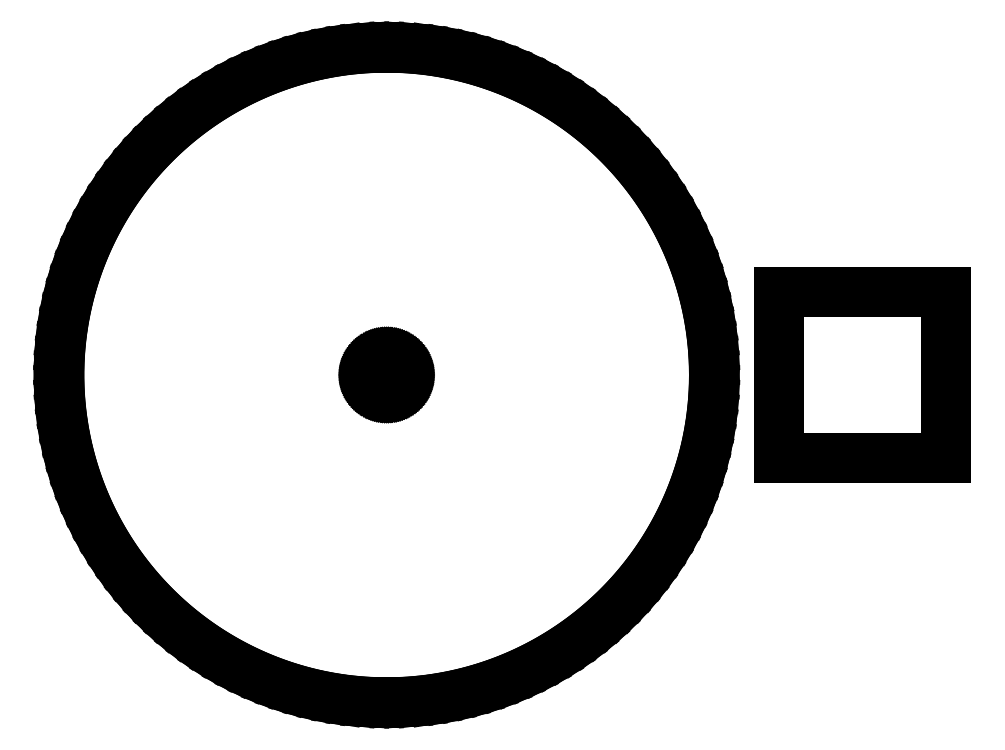
<metadata>
{"format":"dxf","ext":"dxf","renderer":"ezdxf+matplotlib","layout":"modelspace","background":"white","min_lineweight":24,"dpi":150}
</metadata>
<code>
0
SECTION
2
ENTITIES
0
LINE
8
0
10
-50
20
0
30
0
11
-49.96
21
2.094
31
0
0
LINE
8
0
10
-49.96
20
2.094
30
0
11
-49.83
21
4.184
31
0
0
LINE
8
0
10
-49.83
20
4.184
30
0
11
-49.61
21
6.267
31
0
0
LINE
8
0
10
-49.61
20
6.267
30
0
11
-49.3
21
8.338
31
0
0
LINE
8
0
10
-49.3
20
8.338
30
0
11
-48.91
21
10.4
31
0
0
LINE
8
0
10
-48.91
20
10.4
30
0
11
-48.43
21
12.43
31
0
0
LINE
8
0
10
-48.43
20
12.43
30
0
11
-47.87
21
14.45
31
0
0
LINE
8
0
10
-47.87
20
14.45
30
0
11
-47.22
21
16.44
31
0
0
LINE
8
0
10
-47.22
20
16.44
30
0
11
-46.49
21
18.41
31
0
0
LINE
8
0
10
-46.49
20
18.41
30
0
11
-45.68
21
20.34
31
0
0
LINE
8
0
10
-45.68
20
20.34
30
0
11
-44.79
21
22.23
31
0
0
LINE
8
0
10
-44.79
20
22.23
30
0
11
-43.81
21
24.09
31
0
0
LINE
8
0
10
-43.81
20
24.09
30
0
11
-42.77
21
25.9
31
0
0
LINE
8
0
10
-42.77
20
25.9
30
0
11
-41.65
21
27.67
31
0
0
LINE
8
0
10
-41.65
20
27.67
30
0
11
-40.45
21
29.39
31
0
0
LINE
8
0
10
-40.45
20
29.39
30
0
11
-39.19
21
31.06
31
0
0
LINE
8
0
10
-39.19
20
31.06
30
0
11
-37.85
21
32.67
31
0
0
LINE
8
0
10
-37.85
20
32.67
30
0
11
-36.45
21
34.23
31
0
0
LINE
8
0
10
-36.45
20
34.23
30
0
11
-34.98
21
35.72
31
0
0
LINE
8
0
10
-34.98
20
35.72
30
0
11
-33.46
21
37.16
31
0
0
LINE
8
0
10
-33.46
20
37.16
30
0
11
-31.87
21
38.53
31
0
0
LINE
8
0
10
-31.87
20
38.53
30
0
11
-30.23
21
39.83
31
0
0
LINE
8
0
10
-30.23
20
39.83
30
0
11
-28.54
21
41.06
31
0
0
LINE
8
0
10
-28.54
20
41.06
30
0
11
-26.79
21
42.22
31
0
0
LINE
8
0
10
-26.79
20
42.22
30
0
11
-25
21
43.3
31
0
0
LINE
8
0
10
-25
20
43.3
30
0
11
-23.16
21
44.31
31
0
0
LINE
8
0
10
-23.16
20
44.31
30
0
11
-21.29
21
45.24
31
0
0
LINE
8
0
10
-21.29
20
45.24
30
0
11
-19.38
21
46.09
31
0
0
LINE
8
0
10
-19.38
20
46.09
30
0
11
-17.43
21
46.86
31
0
0
LINE
8
0
10
-17.43
20
46.86
30
0
11
-15.45
21
47.55
31
0
0
LINE
8
0
10
-15.45
20
47.55
30
0
11
-13.45
21
48.16
31
0
0
LINE
8
0
10
-13.45
20
48.16
30
0
11
-11.42
21
48.68
31
0
0
LINE
8
0
10
-11.42
20
48.68
30
0
11
-9.369
21
49.11
31
0
0
LINE
8
0
10
-9.369
20
49.11
30
0
11
-7.304
21
49.46
31
0
0
LINE
8
0
10
-7.304
20
49.46
30
0
11
-5.226
21
49.73
31
0
0
LINE
8
0
10
-5.226
20
49.73
30
0
11
-3.14
21
49.9
31
0
0
LINE
8
0
10
-3.14
20
49.9
30
0
11
-1.047
21
49.99
31
0
0
LINE
8
0
10
-1.047
20
49.99
30
0
11
1.047
21
49.99
31
0
0
LINE
8
0
10
1.047
20
49.99
30
0
11
3.14
21
49.9
31
0
0
LINE
8
0
10
3.14
20
49.9
30
0
11
5.226
21
49.73
31
0
0
LINE
8
0
10
5.226
20
49.73
30
0
11
7.304
21
49.46
31
0
0
LINE
8
0
10
7.304
20
49.46
30
0
11
9.369
21
49.11
31
0
0
LINE
8
0
10
9.369
20
49.11
30
0
11
11.42
21
48.68
31
0
0
LINE
8
0
10
11.42
20
48.68
30
0
11
13.45
21
48.16
31
0
0
LINE
8
0
10
13.45
20
48.16
30
0
11
15.45
21
47.55
31
0
0
LINE
8
0
10
15.45
20
47.55
30
0
11
17.43
21
46.86
31
0
0
LINE
8
0
10
17.43
20
46.86
30
0
11
19.38
21
46.09
31
0
0
LINE
8
0
10
19.38
20
46.09
30
0
11
21.29
21
45.24
31
0
0
LINE
8
0
10
21.29
20
45.24
30
0
11
23.16
21
44.31
31
0
0
LINE
8
0
10
23.16
20
44.31
30
0
11
25
21
43.3
31
0
0
LINE
8
0
10
25
20
43.3
30
0
11
26.79
21
42.22
31
0
0
LINE
8
0
10
26.79
20
42.22
30
0
11
28.54
21
41.06
31
0
0
LINE
8
0
10
28.54
20
41.06
30
0
11
30.23
21
39.83
31
0
0
LINE
8
0
10
30.23
20
39.83
30
0
11
31.87
21
38.53
31
0
0
LINE
8
0
10
31.87
20
38.53
30
0
11
33.46
21
37.16
31
0
0
LINE
8
0
10
33.46
20
37.16
30
0
11
34.98
21
35.72
31
0
0
LINE
8
0
10
34.98
20
35.72
30
0
11
36.45
21
34.23
31
0
0
LINE
8
0
10
36.45
20
34.23
30
0
11
37.85
21
32.67
31
0
0
LINE
8
0
10
37.85
20
32.67
30
0
11
39.19
21
31.06
31
0
0
LINE
8
0
10
39.19
20
31.06
30
0
11
40.45
21
29.39
31
0
0
LINE
8
0
10
40.45
20
29.39
30
0
11
41.65
21
27.67
31
0
0
LINE
8
0
10
41.65
20
27.67
30
0
11
42.77
21
25.9
31
0
0
LINE
8
0
10
42.77
20
25.9
30
0
11
43.81
21
24.09
31
0
0
LINE
8
0
10
43.81
20
24.09
30
0
11
44.79
21
22.23
31
0
0
LINE
8
0
10
44.79
20
22.23
30
0
11
45.68
21
20.34
31
0
0
LINE
8
0
10
45.68
20
20.34
30
0
11
46.49
21
18.41
31
0
0
LINE
8
0
10
46.49
20
18.41
30
0
11
47.22
21
16.44
31
0
0
LINE
8
0
10
47.22
20
16.44
30
0
11
47.87
21
14.45
31
0
0
LINE
8
0
10
47.87
20
14.45
30
0
11
48.43
21
12.43
31
0
0
LINE
8
0
10
48.43
20
12.43
30
0
11
48.91
21
10.4
31
0
0
LINE
8
0
10
48.91
20
10.4
30
0
11
49.3
21
8.338
31
0
0
LINE
8
0
10
49.3
20
8.338
30
0
11
49.61
21
6.267
31
0
0
LINE
8
0
10
49.61
20
6.267
30
0
11
49.83
21
4.184
31
0
0
LINE
8
0
10
49.83
20
4.184
30
0
11
49.96
21
2.094
31
0
0
LINE
8
0
10
49.96
20
2.094
30
0
11
50
21
0
31
0
0
LINE
8
0
10
50
20
0
30
0
11
49.96
21
-2.094
31
0
0
LINE
8
0
10
49.96
20
-2.094
30
0
11
49.83
21
-4.184
31
0
0
LINE
8
0
10
49.83
20
-4.184
30
0
11
49.61
21
-6.267
31
0
0
LINE
8
0
10
49.61
20
-6.267
30
0
11
49.3
21
-8.338
31
0
0
LINE
8
0
10
49.3
20
-8.338
30
0
11
48.91
21
-10.4
31
0
0
LINE
8
0
10
48.91
20
-10.4
30
0
11
48.43
21
-12.43
31
0
0
LINE
8
0
10
48.43
20
-12.43
30
0
11
47.87
21
-14.45
31
0
0
LINE
8
0
10
47.87
20
-14.45
30
0
11
47.22
21
-16.44
31
0
0
LINE
8
0
10
47.22
20
-16.44
30
0
11
46.49
21
-18.41
31
0
0
LINE
8
0
10
46.49
20
-18.41
30
0
11
45.68
21
-20.34
31
0
0
LINE
8
0
10
45.68
20
-20.34
30
0
11
44.79
21
-22.23
31
0
0
LINE
8
0
10
44.79
20
-22.23
30
0
11
43.81
21
-24.09
31
0
0
LINE
8
0
10
43.81
20
-24.09
30
0
11
42.77
21
-25.9
31
0
0
LINE
8
0
10
42.77
20
-25.9
30
0
11
41.65
21
-27.67
31
0
0
LINE
8
0
10
41.65
20
-27.67
30
0
11
40.45
21
-29.39
31
0
0
LINE
8
0
10
40.45
20
-29.39
30
0
11
39.19
21
-31.06
31
0
0
LINE
8
0
10
39.19
20
-31.06
30
0
11
37.85
21
-32.67
31
0
0
LINE
8
0
10
37.85
20
-32.67
30
0
11
36.45
21
-34.23
31
0
0
LINE
8
0
10
36.45
20
-34.23
30
0
11
34.98
21
-35.72
31
0
0
LINE
8
0
10
34.98
20
-35.72
30
0
11
33.46
21
-37.16
31
0
0
LINE
8
0
10
33.46
20
-37.16
30
0
11
31.87
21
-38.53
31
0
0
LINE
8
0
10
31.87
20
-38.53
30
0
11
30.23
21
-39.83
31
0
0
LINE
8
0
10
30.23
20
-39.83
30
0
11
28.54
21
-41.06
31
0
0
LINE
8
0
10
28.54
20
-41.06
30
0
11
26.79
21
-42.22
31
0
0
LINE
8
0
10
26.79
20
-42.22
30
0
11
25
21
-43.3
31
0
0
LINE
8
0
10
25
20
-43.3
30
0
11
23.16
21
-44.31
31
0
0
LINE
8
0
10
23.16
20
-44.31
30
0
11
21.29
21
-45.24
31
0
0
LINE
8
0
10
21.29
20
-45.24
30
0
11
19.38
21
-46.09
31
0
0
LINE
8
0
10
19.38
20
-46.09
30
0
11
17.43
21
-46.86
31
0
0
LINE
8
0
10
17.43
20
-46.86
30
0
11
15.45
21
-47.55
31
0
0
LINE
8
0
10
15.45
20
-47.55
30
0
11
13.45
21
-48.16
31
0
0
LINE
8
0
10
13.45
20
-48.16
30
0
11
11.42
21
-48.68
31
0
0
LINE
8
0
10
11.42
20
-48.68
30
0
11
9.369
21
-49.11
31
0
0
LINE
8
0
10
9.369
20
-49.11
30
0
11
7.304
21
-49.46
31
0
0
LINE
8
0
10
7.304
20
-49.46
30
0
11
5.226
21
-49.73
31
0
0
LINE
8
0
10
5.226
20
-49.73
30
0
11
3.14
21
-49.9
31
0
0
LINE
8
0
10
3.14
20
-49.9
30
0
11
1.047
21
-49.99
31
0
0
LINE
8
0
10
1.047
20
-49.99
30
0
11
-1.047
21
-49.99
31
0
0
LINE
8
0
10
-1.047
20
-49.99
30
0
11
-3.14
21
-49.9
31
0
0
LINE
8
0
10
-3.14
20
-49.9
30
0
11
-5.226
21
-49.73
31
0
0
LINE
8
0
10
-5.226
20
-49.73
30
0
11
-7.304
21
-49.46
31
0
0
LINE
8
0
10
-7.304
20
-49.46
30
0
11
-9.369
21
-49.11
31
0
0
LINE
8
0
10
-9.369
20
-49.11
30
0
11
-11.42
21
-48.68
31
0
0
LINE
8
0
10
-11.42
20
-48.68
30
0
11
-13.45
21
-48.16
31
0
0
LINE
8
0
10
-13.45
20
-48.16
30
0
11
-15.45
21
-47.55
31
0
0
LINE
8
0
10
-15.45
20
-47.55
30
0
11
-17.43
21
-46.86
31
0
0
LINE
8
0
10
-17.43
20
-46.86
30
0
11
-19.38
21
-46.09
31
0
0
LINE
8
0
10
-19.38
20
-46.09
30
0
11
-21.29
21
-45.24
31
0
0
LINE
8
0
10
-21.29
20
-45.24
30
0
11
-23.16
21
-44.31
31
0
0
LINE
8
0
10
-23.16
20
-44.31
30
0
11
-25
21
-43.3
31
0
0
LINE
8
0
10
-25
20
-43.3
30
0
11
-26.79
21
-42.22
31
0
0
LINE
8
0
10
-26.79
20
-42.22
30
0
11
-28.54
21
-41.06
31
0
0
LINE
8
0
10
-28.54
20
-41.06
30
0
11
-30.23
21
-39.83
31
0
0
LINE
8
0
10
-30.23
20
-39.83
30
0
11
-31.87
21
-38.53
31
0
0
LINE
8
0
10
-31.87
20
-38.53
30
0
11
-33.46
21
-37.16
31
0
0
LINE
8
0
10
-33.46
20
-37.16
30
0
11
-34.98
21
-35.72
31
0
0
LINE
8
0
10
-34.98
20
-35.72
30
0
11
-36.45
21
-34.23
31
0
0
LINE
8
0
10
-36.45
20
-34.23
30
0
11
-37.85
21
-32.67
31
0
0
LINE
8
0
10
-37.85
20
-32.67
30
0
11
-39.19
21
-31.06
31
0
0
LINE
8
0
10
-39.19
20
-31.06
30
0
11
-40.45
21
-29.39
31
0
0
LINE
8
0
10
-40.45
20
-29.39
30
0
11
-41.65
21
-27.67
31
0
0
LINE
8
0
10
-41.65
20
-27.67
30
0
11
-42.77
21
-25.9
31
0
0
LINE
8
0
10
-42.77
20
-25.9
30
0
11
-43.81
21
-24.09
31
0
0
LINE
8
0
10
-43.81
20
-24.09
30
0
11
-44.79
21
-22.23
31
0
0
LINE
8
0
10
-44.79
20
-22.23
30
0
11
-45.68
21
-20.34
31
0
0
LINE
8
0
10
-45.68
20
-20.34
30
0
11
-46.49
21
-18.41
31
0
0
LINE
8
0
10
-46.49
20
-18.41
30
0
11
-47.22
21
-16.44
31
0
0
LINE
8
0
10
-47.22
20
-16.44
30
0
11
-47.87
21
-14.45
31
0
0
LINE
8
0
10
-47.87
20
-14.45
30
0
11
-48.43
21
-12.43
31
0
0
LINE
8
0
10
-48.43
20
-12.43
30
0
11
-48.91
21
-10.4
31
0
0
LINE
8
0
10
-48.91
20
-10.4
30
0
11
-49.3
21
-8.338
31
0
0
LINE
8
0
10
-49.3
20
-8.338
30
0
11
-49.61
21
-6.267
31
0
0
LINE
8
0
10
-49.61
20
-6.267
30
0
11
-49.83
21
-4.184
31
0
0
LINE
8
0
10
-49.83
20
-4.184
30
0
11
-49.96
21
-2.094
31
0
0
LINE
8
0
10
-49.96
20
-2.094
30
0
11
-50
21
0
31
0
0
LINE
8
0
10
-2.5
20
0
30
0
11
-2.498
21
0.105
31
0
0
LINE
8
0
10
-2.498
20
0.105
30
0
11
-2.491
21
0.209
31
0
0
LINE
8
0
10
-2.491
20
0.209
30
0
11
-2.48
21
0.313
31
0
0
LINE
8
0
10
-2.48
20
0.313
30
0
11
-2.465
21
0.417
31
0
0
LINE
8
0
10
-2.465
20
0.417
30
0
11
-2.445
21
0.52
31
0
0
LINE
8
0
10
-2.445
20
0.52
30
0
11
-2.421
21
0.622
31
0
0
LINE
8
0
10
-2.421
20
0.622
30
0
11
-2.393
21
0.723
31
0
0
LINE
8
0
10
-2.393
20
0.723
30
0
11
-2.361
21
0.822
31
0
0
LINE
8
0
10
-2.361
20
0.822
30
0
11
-2.324
21
0.92
31
0
0
LINE
8
0
10
-2.324
20
0.92
30
0
11
-2.284
21
1.017
31
0
0
LINE
8
0
10
-2.284
20
1.017
30
0
11
-2.239
21
1.112
31
0
0
LINE
8
0
10
-2.239
20
1.112
30
0
11
-2.191
21
1.204
31
0
0
LINE
8
0
10
-2.191
20
1.204
30
0
11
-2.138
21
1.295
31
0
0
LINE
8
0
10
-2.138
20
1.295
30
0
11
-2.082
21
1.383
31
0
0
LINE
8
0
10
-2.082
20
1.383
30
0
11
-2.023
21
1.469
31
0
0
LINE
8
0
10
-2.023
20
1.469
30
0
11
-1.959
21
1.553
31
0
0
LINE
8
0
10
-1.959
20
1.553
30
0
11
-1.892
21
1.634
31
0
0
LINE
8
0
10
-1.892
20
1.634
30
0
11
-1.822
21
1.711
31
0
0
LINE
8
0
10
-1.822
20
1.711
30
0
11
-1.749
21
1.786
31
0
0
LINE
8
0
10
-1.749
20
1.786
30
0
11
-1.673
21
1.858
31
0
0
LINE
8
0
10
-1.673
20
1.858
30
0
11
-1.594
21
1.926
31
0
0
LINE
8
0
10
-1.594
20
1.926
30
0
11
-1.511
21
1.991
31
0
0
LINE
8
0
10
-1.511
20
1.991
30
0
11
-1.427
21
2.053
31
0
0
LINE
8
0
10
-1.427
20
2.053
30
0
11
-1.34
21
2.111
31
0
0
LINE
8
0
10
-1.34
20
2.111
30
0
11
-1.25
21
2.165
31
0
0
LINE
8
0
10
-1.25
20
2.165
30
0
11
-1.158
21
2.216
31
0
0
LINE
8
0
10
-1.158
20
2.216
30
0
11
-1.064
21
2.262
31
0
0
LINE
8
0
10
-1.064
20
2.262
30
0
11
-0.969
21
2.305
31
0
0
LINE
8
0
10
-0.969
20
2.305
30
0
11
-0.871
21
2.343
31
0
0
LINE
8
0
10
-0.871
20
2.343
30
0
11
-0.773
21
2.378
31
0
0
LINE
8
0
10
-0.773
20
2.378
30
0
11
-0.672
21
2.408
31
0
0
LINE
8
0
10
-0.672
20
2.408
30
0
11
-0.571
21
2.434
31
0
0
LINE
8
0
10
-0.571
20
2.434
30
0
11
-0.468
21
2.456
31
0
0
LINE
8
0
10
-0.468
20
2.456
30
0
11
-0.365
21
2.473
31
0
0
LINE
8
0
10
-0.365
20
2.473
30
0
11
-0.261
21
2.486
31
0
0
LINE
8
0
10
-0.261
20
2.486
30
0
11
-0.157
21
2.495
31
0
0
LINE
8
0
10
-0.157
20
2.495
30
0
11
-0.052
21
2.499
31
0
0
LINE
8
0
10
-0.052
20
2.499
30
0
11
0.052
21
2.499
31
0
0
LINE
8
0
10
0.052
20
2.499
30
0
11
0.157
21
2.495
31
0
0
LINE
8
0
10
0.157
20
2.495
30
0
11
0.261
21
2.486
31
0
0
LINE
8
0
10
0.261
20
2.486
30
0
11
0.365
21
2.473
31
0
0
LINE
8
0
10
0.365
20
2.473
30
0
11
0.468
21
2.456
31
0
0
LINE
8
0
10
0.468
20
2.456
30
0
11
0.571
21
2.434
31
0
0
LINE
8
0
10
0.571
20
2.434
30
0
11
0.672
21
2.408
31
0
0
LINE
8
0
10
0.672
20
2.408
30
0
11
0.773
21
2.378
31
0
0
LINE
8
0
10
0.773
20
2.378
30
0
11
0.871
21
2.343
31
0
0
LINE
8
0
10
0.871
20
2.343
30
0
11
0.969
21
2.305
31
0
0
LINE
8
0
10
0.969
20
2.305
30
0
11
1.064
21
2.262
31
0
0
LINE
8
0
10
1.064
20
2.262
30
0
11
1.158
21
2.216
31
0
0
LINE
8
0
10
1.158
20
2.216
30
0
11
1.25
21
2.165
31
0
0
LINE
8
0
10
1.25
20
2.165
30
0
11
1.34
21
2.111
31
0
0
LINE
8
0
10
1.34
20
2.111
30
0
11
1.427
21
2.053
31
0
0
LINE
8
0
10
1.427
20
2.053
30
0
11
1.511
21
1.991
31
0
0
LINE
8
0
10
1.511
20
1.991
30
0
11
1.594
21
1.926
31
0
0
LINE
8
0
10
1.594
20
1.926
30
0
11
1.673
21
1.858
31
0
0
LINE
8
0
10
1.673
20
1.858
30
0
11
1.749
21
1.786
31
0
0
LINE
8
0
10
1.749
20
1.786
30
0
11
1.822
21
1.711
31
0
0
LINE
8
0
10
1.822
20
1.711
30
0
11
1.892
21
1.634
31
0
0
LINE
8
0
10
1.892
20
1.634
30
0
11
1.959
21
1.553
31
0
0
LINE
8
0
10
1.959
20
1.553
30
0
11
2.023
21
1.469
31
0
0
LINE
8
0
10
2.023
20
1.469
30
0
11
2.082
21
1.383
31
0
0
LINE
8
0
10
2.082
20
1.383
30
0
11
2.138
21
1.295
31
0
0
LINE
8
0
10
2.138
20
1.295
30
0
11
2.191
21
1.204
31
0
0
LINE
8
0
10
2.191
20
1.204
30
0
11
2.239
21
1.112
31
0
0
LINE
8
0
10
2.239
20
1.112
30
0
11
2.284
21
1.017
31
0
0
LINE
8
0
10
2.284
20
1.017
30
0
11
2.324
21
0.92
31
0
0
LINE
8
0
10
2.324
20
0.92
30
0
11
2.361
21
0.822
31
0
0
LINE
8
0
10
2.361
20
0.822
30
0
11
2.393
21
0.723
31
0
0
LINE
8
0
10
2.393
20
0.723
30
0
11
2.421
21
0.622
31
0
0
LINE
8
0
10
2.421
20
0.622
30
0
11
2.445
21
0.52
31
0
0
LINE
8
0
10
2.445
20
0.52
30
0
11
2.465
21
0.417
31
0
0
LINE
8
0
10
2.465
20
0.417
30
0
11
2.48
21
0.313
31
0
0
LINE
8
0
10
2.48
20
0.313
30
0
11
2.491
21
0.209
31
0
0
LINE
8
0
10
2.491
20
0.209
30
0
11
2.498
21
0.105
31
0
0
LINE
8
0
10
2.498
20
0.105
30
0
11
2.5
21
0
31
0
0
LINE
8
0
10
2.5
20
0
30
0
11
2.498
21
-0.105
31
0
0
LINE
8
0
10
2.498
20
-0.105
30
0
11
2.491
21
-0.209
31
0
0
LINE
8
0
10
2.491
20
-0.209
30
0
11
2.48
21
-0.313
31
0
0
LINE
8
0
10
2.48
20
-0.313
30
0
11
2.465
21
-0.417
31
0
0
LINE
8
0
10
2.465
20
-0.417
30
0
11
2.445
21
-0.52
31
0
0
LINE
8
0
10
2.445
20
-0.52
30
0
11
2.421
21
-0.622
31
0
0
LINE
8
0
10
2.421
20
-0.622
30
0
11
2.393
21
-0.723
31
0
0
LINE
8
0
10
2.393
20
-0.723
30
0
11
2.361
21
-0.822
31
0
0
LINE
8
0
10
2.361
20
-0.822
30
0
11
2.324
21
-0.92
31
0
0
LINE
8
0
10
2.324
20
-0.92
30
0
11
2.284
21
-1.017
31
0
0
LINE
8
0
10
2.284
20
-1.017
30
0
11
2.239
21
-1.112
31
0
0
LINE
8
0
10
2.239
20
-1.112
30
0
11
2.191
21
-1.204
31
0
0
LINE
8
0
10
2.191
20
-1.204
30
0
11
2.138
21
-1.295
31
0
0
LINE
8
0
10
2.138
20
-1.295
30
0
11
2.082
21
-1.383
31
0
0
LINE
8
0
10
2.082
20
-1.383
30
0
11
2.023
21
-1.469
31
0
0
LINE
8
0
10
2.023
20
-1.469
30
0
11
1.959
21
-1.553
31
0
0
LINE
8
0
10
1.959
20
-1.553
30
0
11
1.892
21
-1.634
31
0
0
LINE
8
0
10
1.892
20
-1.634
30
0
11
1.822
21
-1.711
31
0
0
LINE
8
0
10
1.822
20
-1.711
30
0
11
1.749
21
-1.786
31
0
0
LINE
8
0
10
1.749
20
-1.786
30
0
11
1.673
21
-1.858
31
0
0
LINE
8
0
10
1.673
20
-1.858
30
0
11
1.594
21
-1.926
31
0
0
LINE
8
0
10
1.594
20
-1.926
30
0
11
1.511
21
-1.991
31
0
0
LINE
8
0
10
1.511
20
-1.991
30
0
11
1.427
21
-2.053
31
0
0
LINE
8
0
10
1.427
20
-2.053
30
0
11
1.34
21
-2.111
31
0
0
LINE
8
0
10
1.34
20
-2.111
30
0
11
1.25
21
-2.165
31
0
0
LINE
8
0
10
1.25
20
-2.165
30
0
11
1.158
21
-2.216
31
0
0
LINE
8
0
10
1.158
20
-2.216
30
0
11
1.064
21
-2.262
31
0
0
LINE
8
0
10
1.064
20
-2.262
30
0
11
0.969
21
-2.305
31
0
0
LINE
8
0
10
0.969
20
-2.305
30
0
11
0.871
21
-2.343
31
0
0
LINE
8
0
10
0.871
20
-2.343
30
0
11
0.773
21
-2.378
31
0
0
LINE
8
0
10
0.773
20
-2.378
30
0
11
0.672
21
-2.408
31
0
0
LINE
8
0
10
0.672
20
-2.408
30
0
11
0.571
21
-2.434
31
0
0
LINE
8
0
10
0.571
20
-2.434
30
0
11
0.468
21
-2.456
31
0
0
LINE
8
0
10
0.468
20
-2.456
30
0
11
0.365
21
-2.473
31
0
0
LINE
8
0
10
0.365
20
-2.473
30
0
11
0.261
21
-2.486
31
0
0
LINE
8
0
10
0.261
20
-2.486
30
0
11
0.157
21
-2.495
31
0
0
LINE
8
0
10
0.157
20
-2.495
30
0
11
0.052
21
-2.499
31
0
0
LINE
8
0
10
0.052
20
-2.499
30
0
11
-0.052
21
-2.499
31
0
0
LINE
8
0
10
-0.052
20
-2.499
30
0
11
-0.157
21
-2.495
31
0
0
LINE
8
0
10
-0.157
20
-2.495
30
0
11
-0.261
21
-2.486
31
0
0
LINE
8
0
10
-0.261
20
-2.486
30
0
11
-0.365
21
-2.473
31
0
0
LINE
8
0
10
-0.365
20
-2.473
30
0
11
-0.468
21
-2.456
31
0
0
LINE
8
0
10
-0.468
20
-2.456
30
0
11
-0.571
21
-2.434
31
0
0
LINE
8
0
10
-0.571
20
-2.434
30
0
11
-0.672
21
-2.408
31
0
0
LINE
8
0
10
-0.672
20
-2.408
30
0
11
-0.773
21
-2.378
31
0
0
LINE
8
0
10
-0.773
20
-2.378
30
0
11
-0.871
21
-2.343
31
0
0
LINE
8
0
10
-0.871
20
-2.343
30
0
11
-0.969
21
-2.305
31
0
0
LINE
8
0
10
-0.969
20
-2.305
30
0
11
-1.064
21
-2.262
31
0
0
LINE
8
0
10
-1.064
20
-2.262
30
0
11
-1.158
21
-2.216
31
0
0
LINE
8
0
10
-1.158
20
-2.216
30
0
11
-1.25
21
-2.165
31
0
0
LINE
8
0
10
-1.25
20
-2.165
30
0
11
-1.34
21
-2.111
31
0
0
LINE
8
0
10
-1.34
20
-2.111
30
0
11
-1.427
21
-2.053
31
0
0
LINE
8
0
10
-1.427
20
-2.053
30
0
11
-1.511
21
-1.991
31
0
0
LINE
8
0
10
-1.511
20
-1.991
30
0
11
-1.594
21
-1.926
31
0
0
LINE
8
0
10
-1.594
20
-1.926
30
0
11
-1.673
21
-1.858
31
0
0
LINE
8
0
10
-1.673
20
-1.858
30
0
11
-1.749
21
-1.786
31
0
0
LINE
8
0
10
-1.749
20
-1.786
30
0
11
-1.822
21
-1.711
31
0
0
LINE
8
0
10
-1.822
20
-1.711
30
0
11
-1.892
21
-1.634
31
0
0
LINE
8
0
10
-1.892
20
-1.634
30
0
11
-1.959
21
-1.553
31
0
0
LINE
8
0
10
-1.959
20
-1.553
30
0
11
-2.023
21
-1.469
31
0
0
LINE
8
0
10
-2.023
20
-1.469
30
0
11
-2.082
21
-1.383
31
0
0
LINE
8
0
10
-2.082
20
-1.383
30
0
11
-2.138
21
-1.295
31
0
0
LINE
8
0
10
-2.138
20
-1.295
30
0
11
-2.191
21
-1.204
31
0
0
LINE
8
0
10
-2.191
20
-1.204
30
0
11
-2.239
21
-1.112
31
0
0
LINE
8
0
10
-2.239
20
-1.112
30
0
11
-2.284
21
-1.017
31
0
0
LINE
8
0
10
-2.284
20
-1.017
30
0
11
-2.324
21
-0.92
31
0
0
LINE
8
0
10
-2.324
20
-0.92
30
0
11
-2.361
21
-0.822
31
0
0
LINE
8
0
10
-2.361
20
-0.822
30
0
11
-2.393
21
-0.723
31
0
0
LINE
8
0
10
-2.393
20
-0.723
30
0
11
-2.421
21
-0.622
31
0
0
LINE
8
0
10
-2.421
20
-0.622
30
0
11
-2.445
21
-0.52
31
0
0
LINE
8
0
10
-2.445
20
-0.52
30
0
11
-2.465
21
-0.417
31
0
0
LINE
8
0
10
-2.465
20
-0.417
30
0
11
-2.48
21
-0.313
31
0
0
LINE
8
0
10
-2.48
20
-0.313
30
0
11
-2.491
21
-0.209
31
0
0
LINE
8
0
10
-2.491
20
-0.209
30
0
11
-2.498
21
-0.105
31
0
0
LINE
8
0
10
-2.498
20
-0.105
30
0
11
-2.5
21
0
31
0
0
LINE
8
0
10
60
20
-12.7
30
0
11
60
21
12.7
31
0
0
LINE
8
0
10
60
20
12.7
30
0
11
85.4
21
12.7
31
0
0
LINE
8
0
10
85.4
20
12.7
30
0
11
85.4
21
-12.7
31
0
0
LINE
8
0
10
85.4
20
-12.7
30
0
11
60
21
-12.7
31
0
0
ENDSEC
0
EOF

</code>
